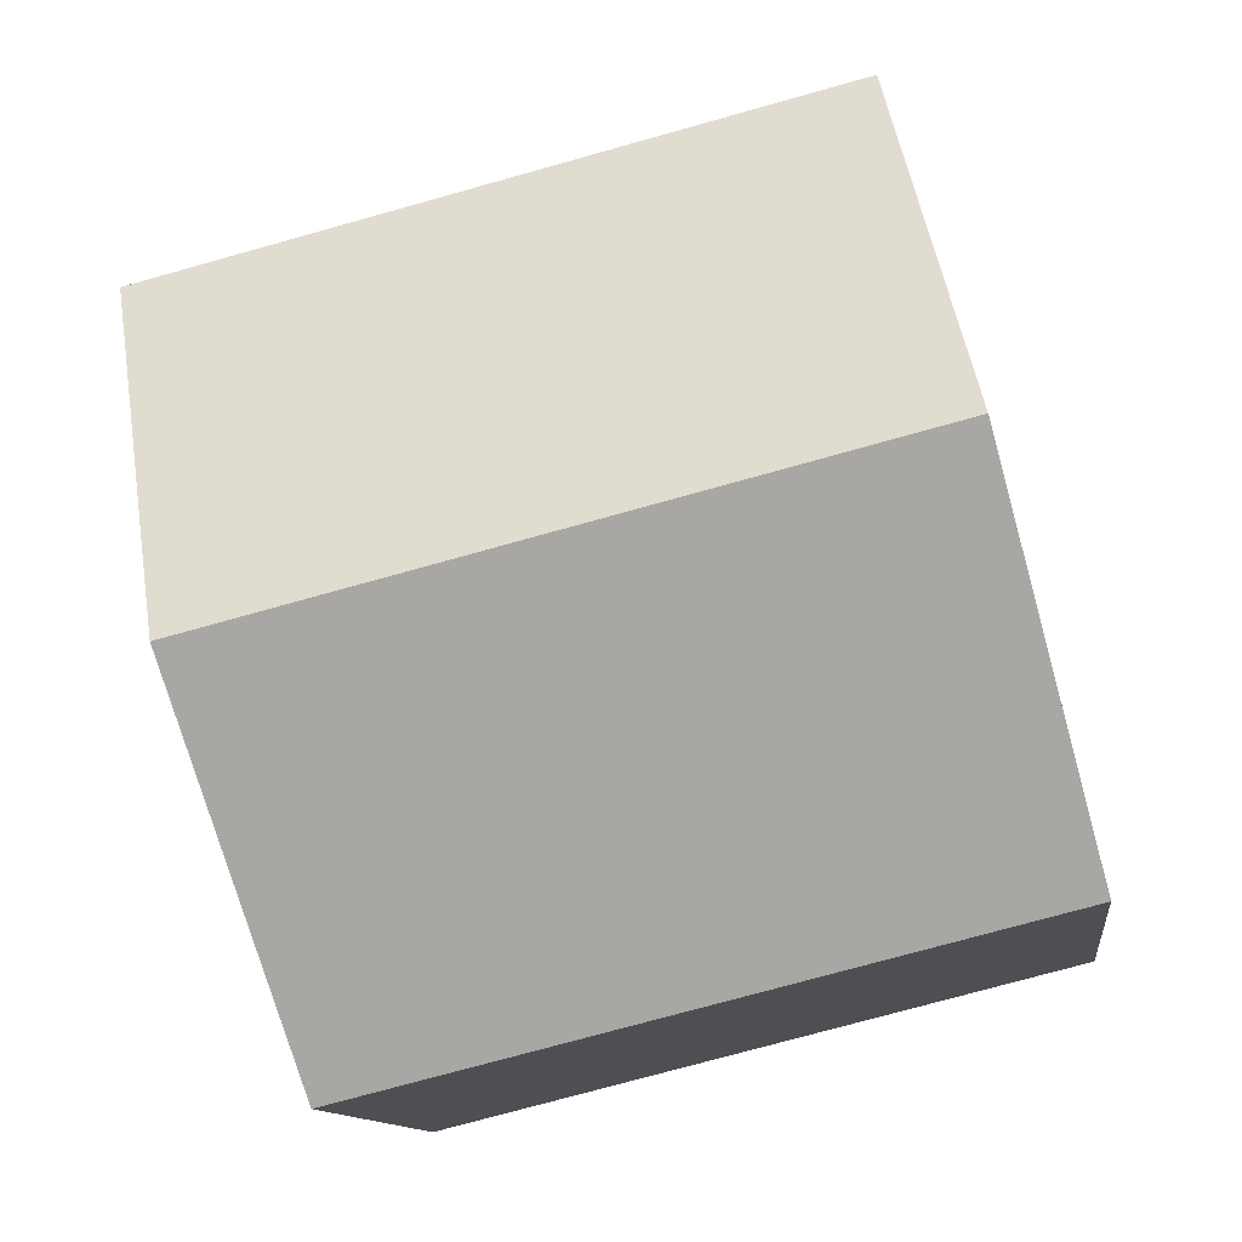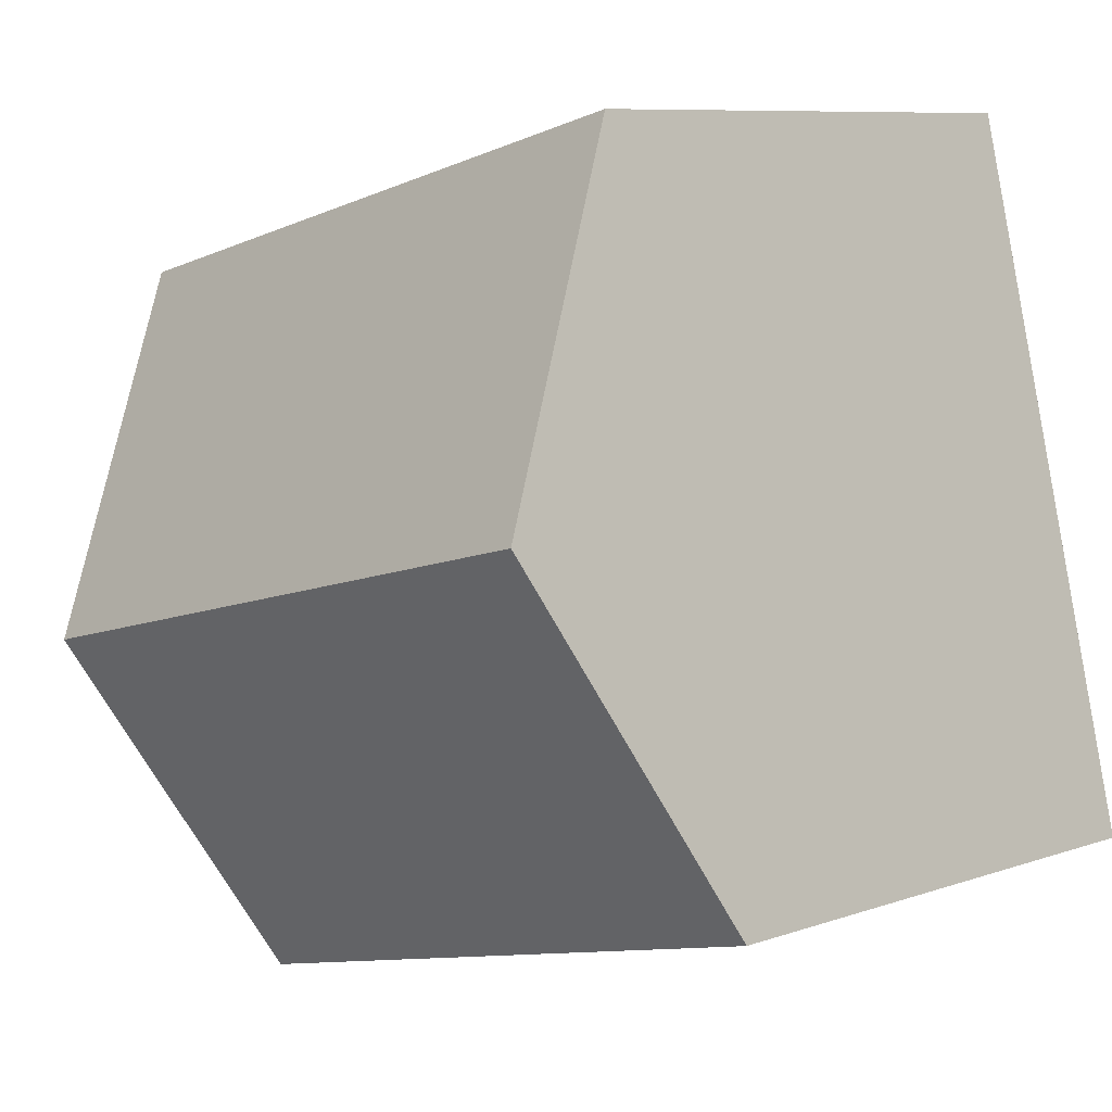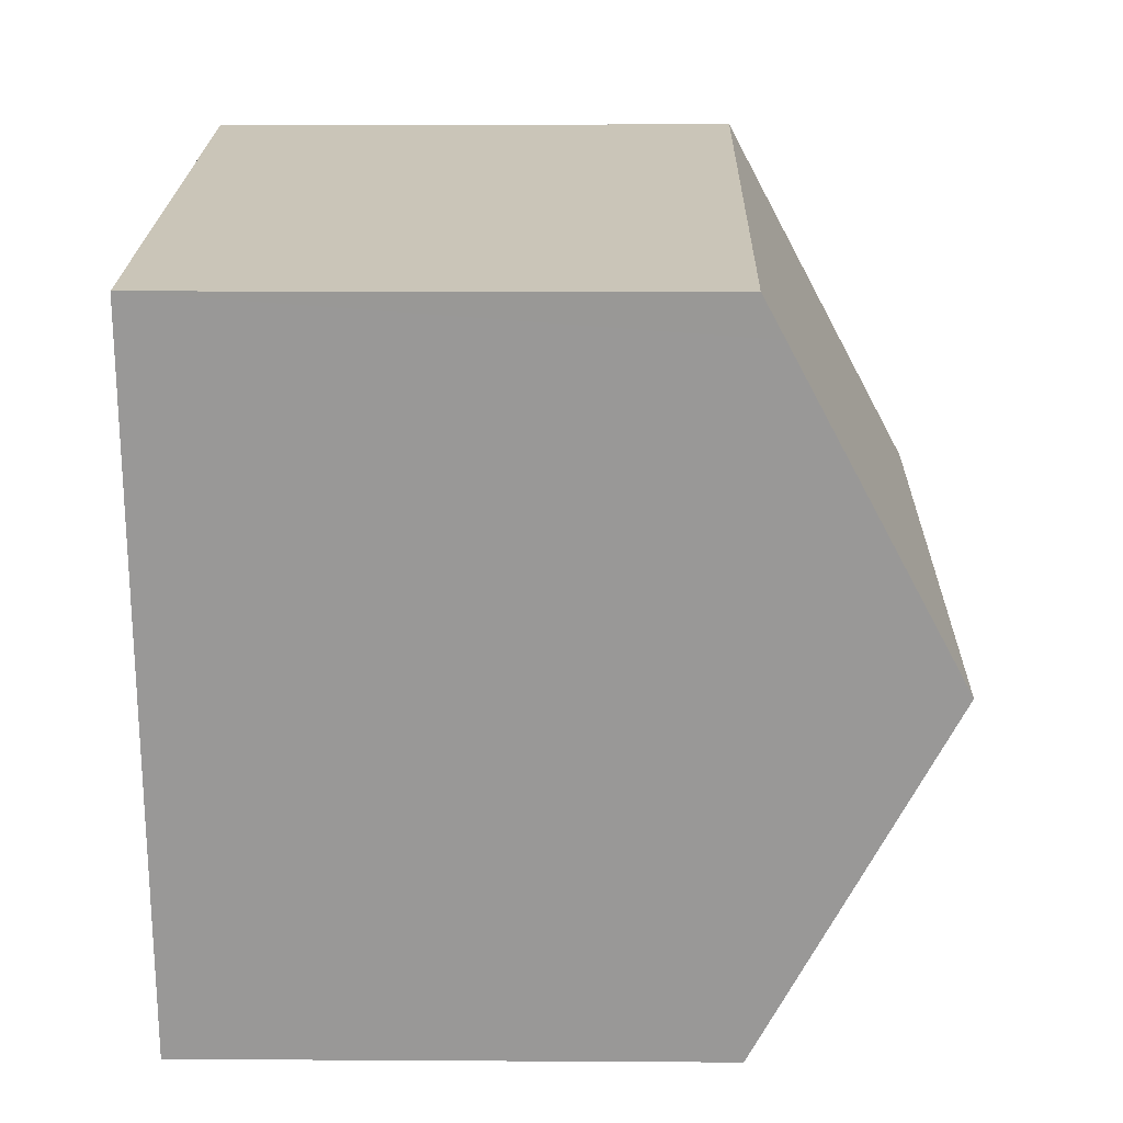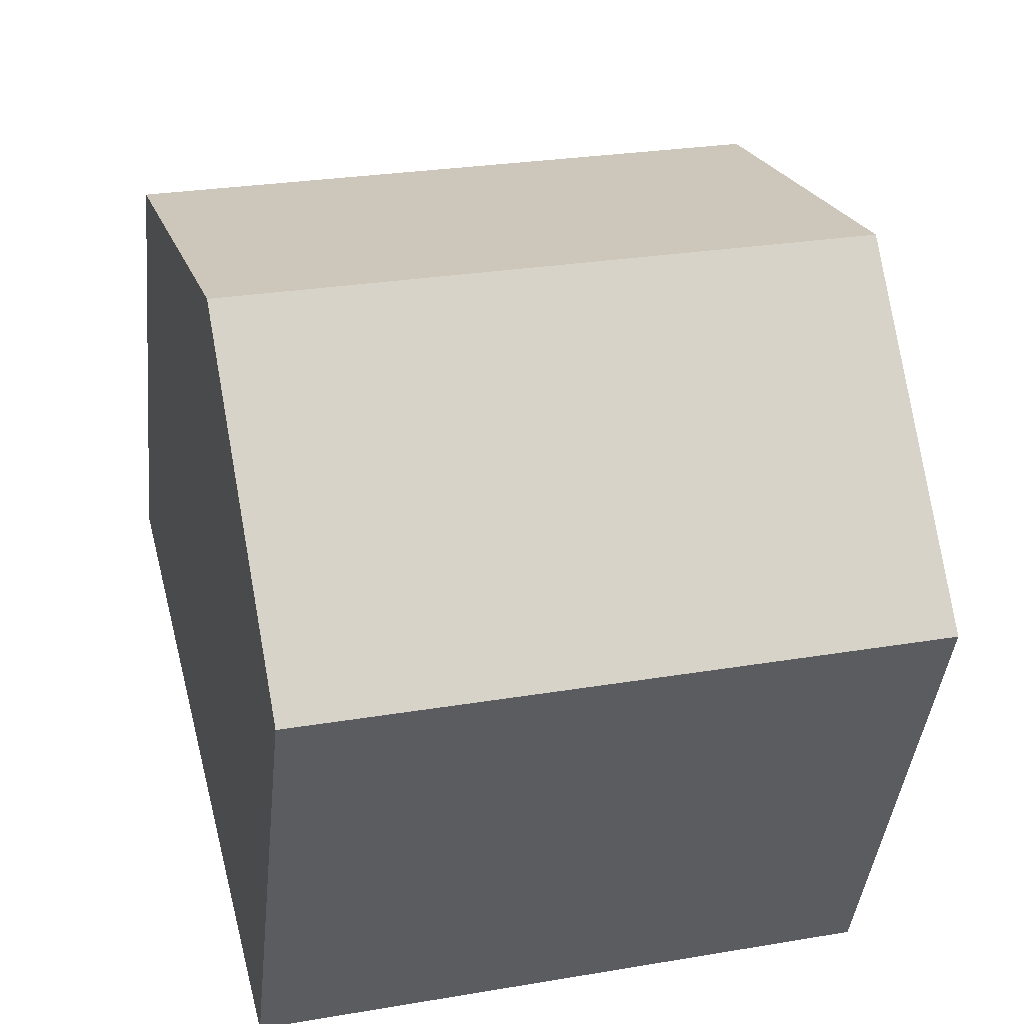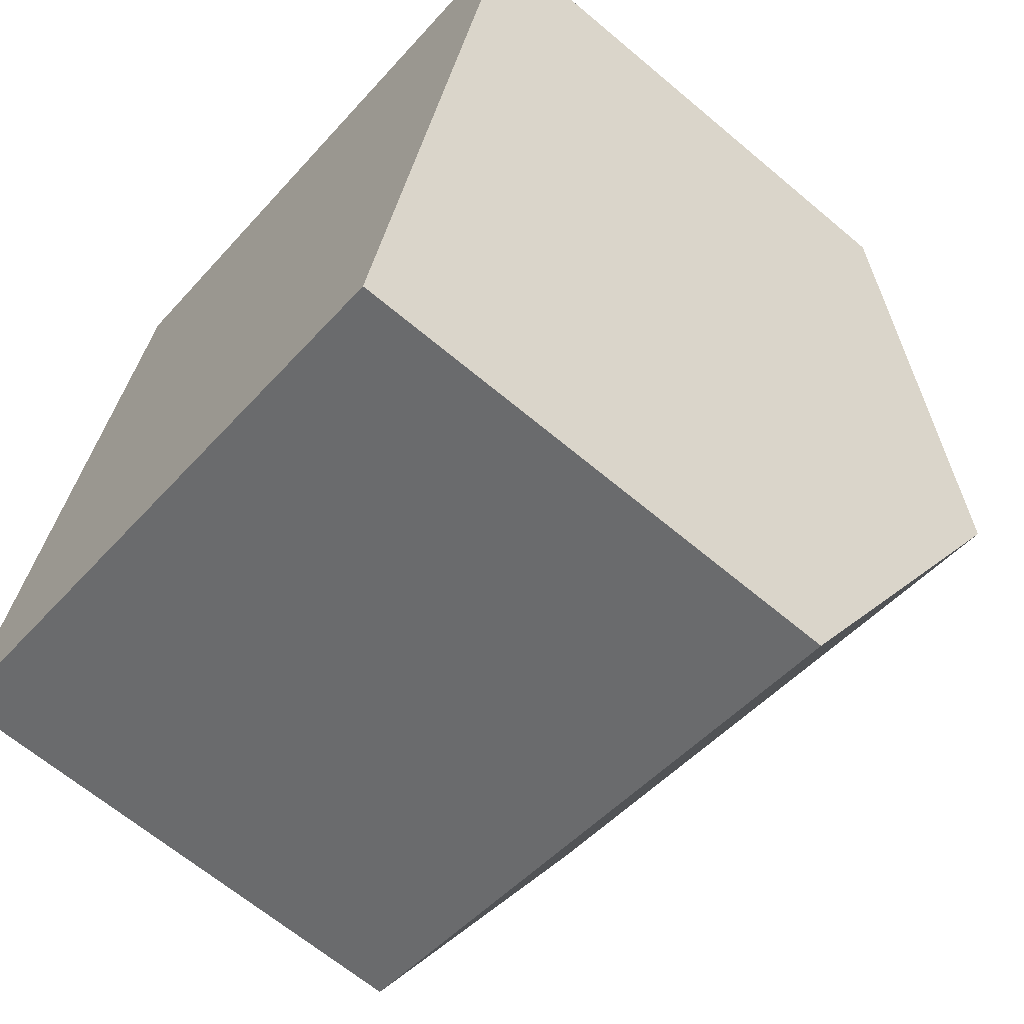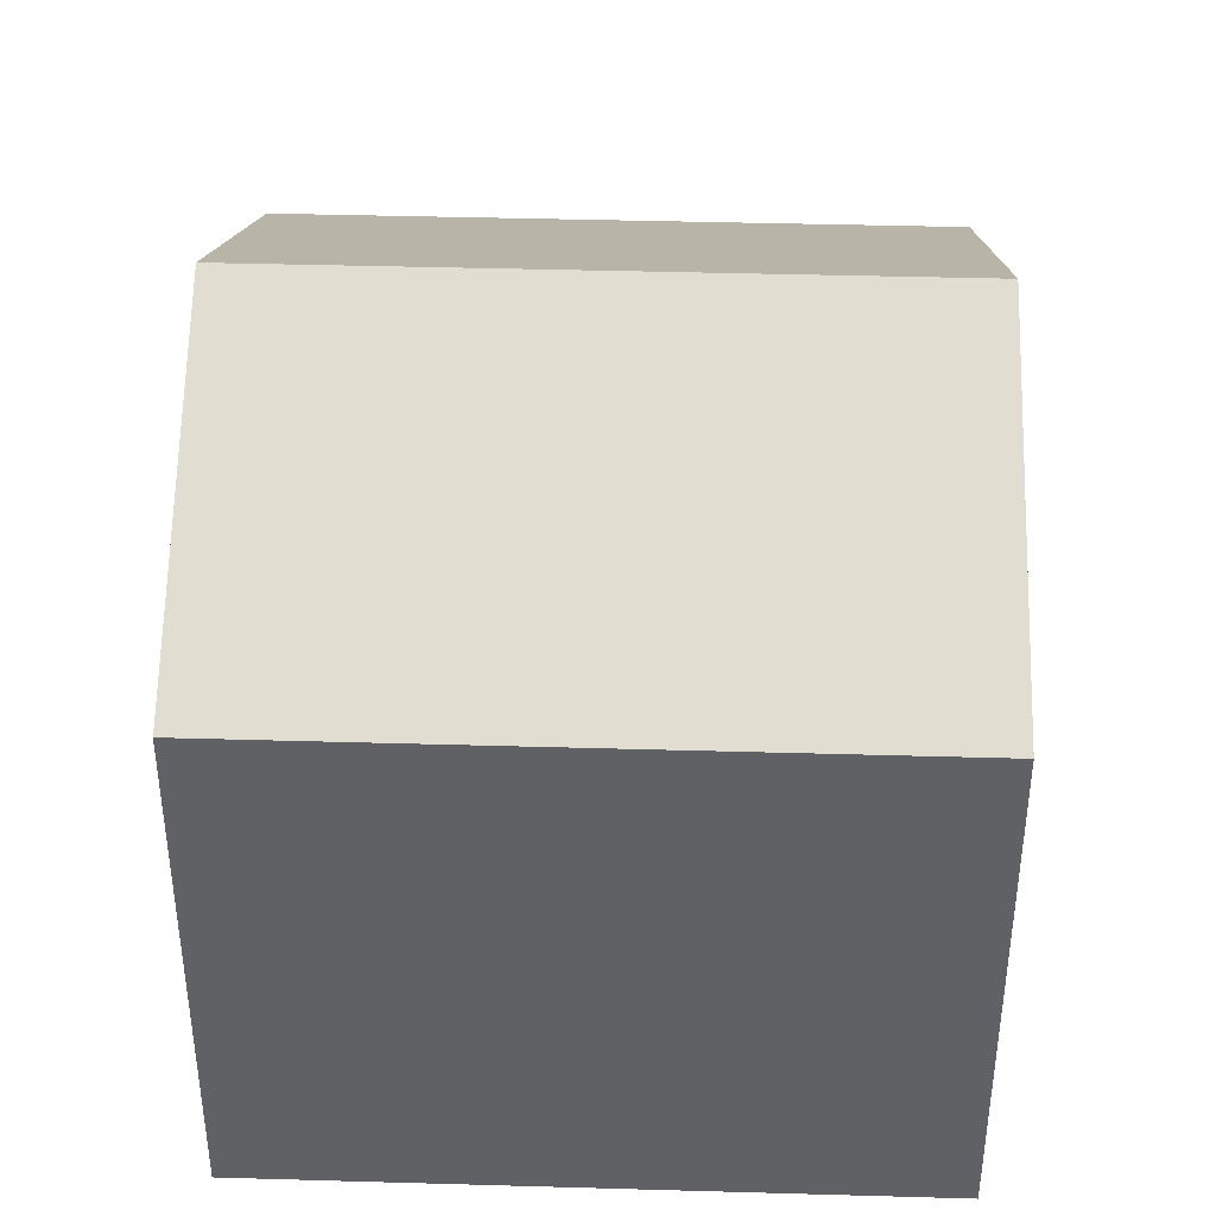
<metadata>
{"format":"obj","ext":"obj","renderer":"f3d","projection":"perspective","resolution":1024,"background":"white","views":[{"elev":-11.5,"azim":-172.8,"up":"+Z"},{"elev":8.6,"azim":-133.6,"up":"+Z"},{"elev":6.6,"azim":91.1,"up":"+Z"},{"elev":-41.4,"azim":174.2,"up":"+Z"},{"elev":-65.2,"azim":49.7,"up":"+Z"},{"elev":40.8,"azim":15.9,"up":"+Y"}]}
</metadata>
<code>
v  10.99 7.447 6.75
v  10.99 7.153 7.325
v  11.13 7.153 7.29
v  2.34 7.153 9.465
v  9.905 9.723 2.572
v  1.17 9.723 4.733
v  8.676 7.153 -2.145
v  0 7.152 4.379e-16
v  0 0 0
v  2.34 -5.796e-16 9.465
v  1.17 -2.898e-16 4.733
v  10.99 -4.485e-16 7.325
v  11.13 -4.464e-16 7.29
v  8.676 1.313e-16 -2.145
v  10.99 -4.133e-16 6.75
v  9.905 -1.575e-16 2.572
g defaultobject
f 1 2 3
f 2 1 4
f 4 1 5
f 4 5 6
f 7 6 5
f 6 7 8
f 9 6 8
f 6 9 4
f 4 9 10
f 10 9 11
f 10 2 4
f 2 10 12
f 2 12 3
f 3 12 13
f 13 1 3
f 1 13 5
f 5 13 7
f 7 13 14
f 14 13 15
f 14 15 16
f 14 8 7
f 8 14 9
f 12 15 13
f 15 12 10
f 15 10 16
f 16 10 14
f 14 10 11
f 14 11 9

</code>
